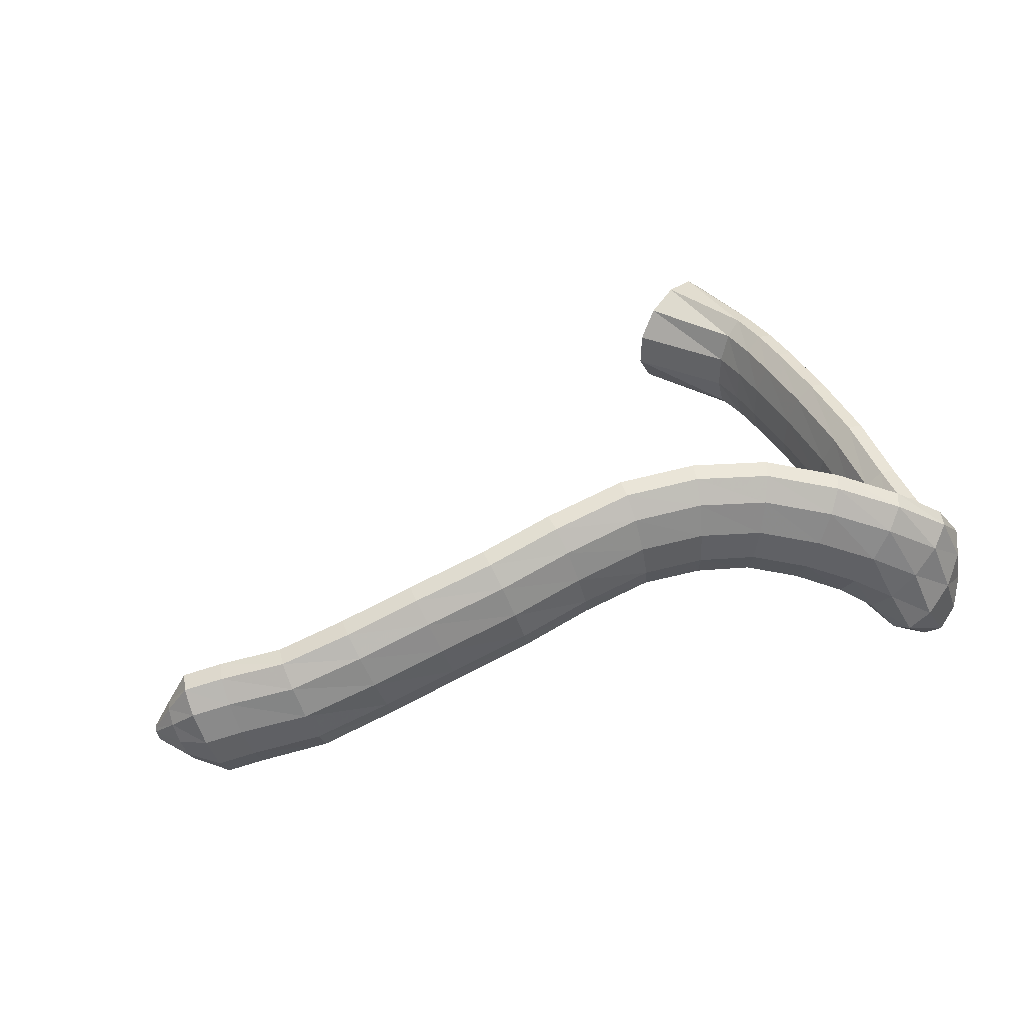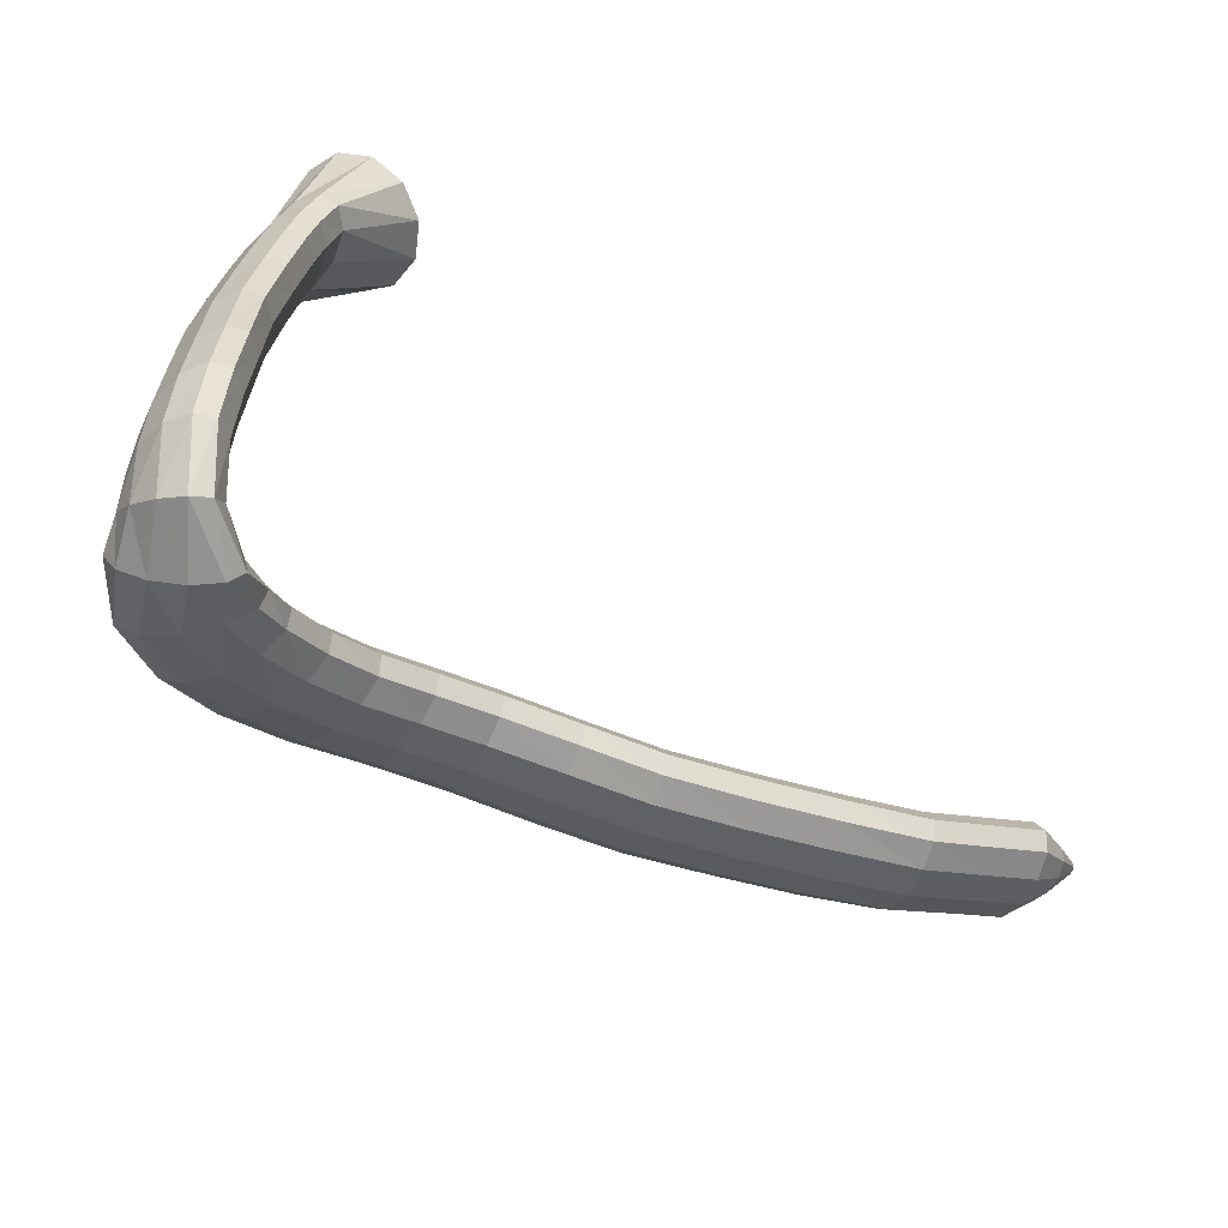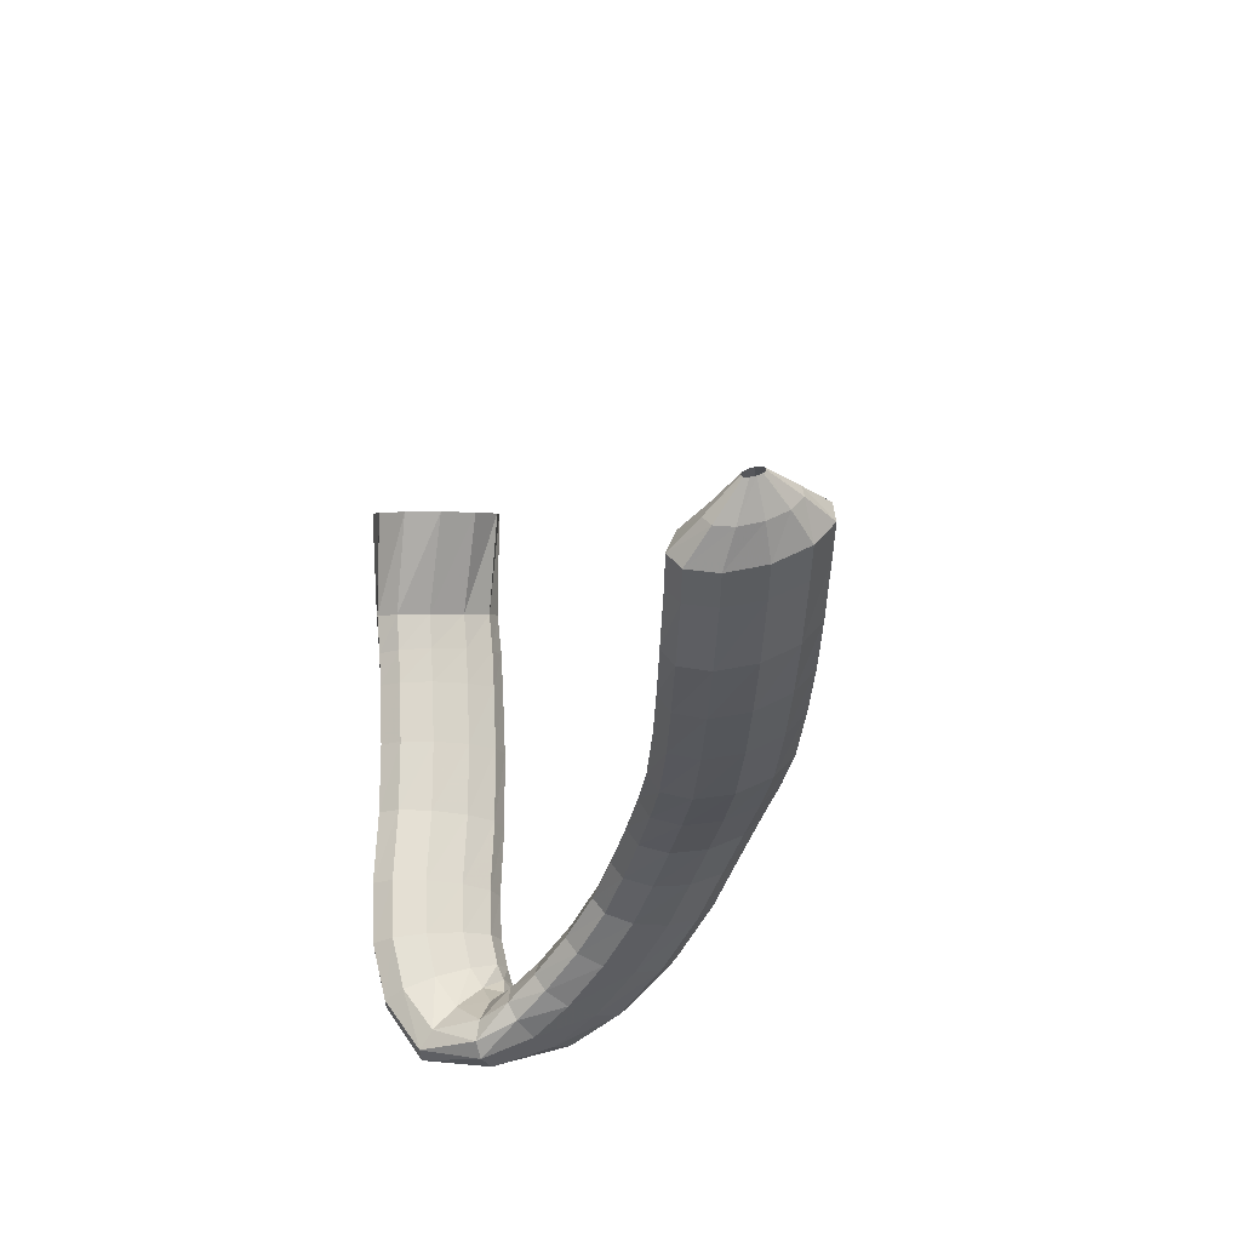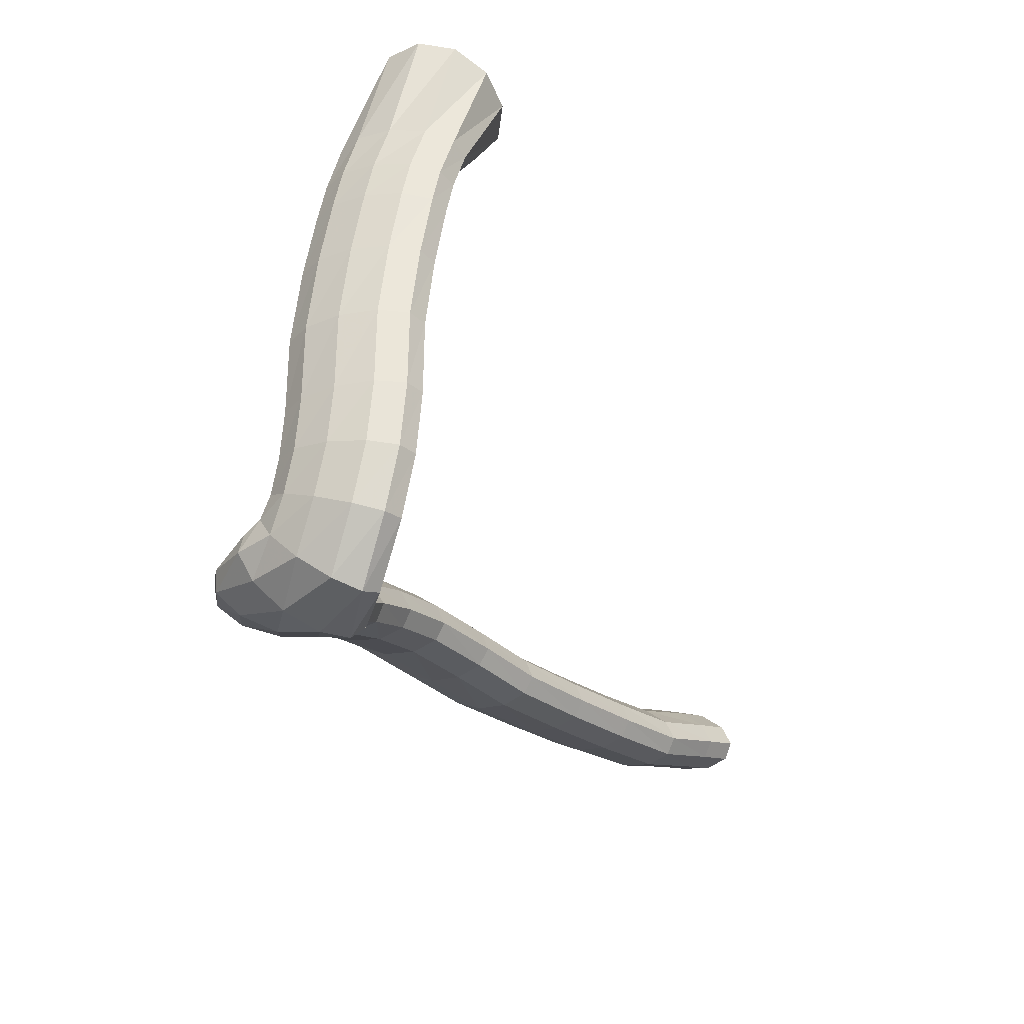
<metadata>
{"format":"obj","ext":"obj","renderer":"f3d","projection":"perspective","resolution":1024,"background":"white","views":[{"elev":52.3,"azim":-22.5,"up":"+Z"},{"elev":-58.1,"azim":148.4,"up":"+Y"},{"elev":-26.3,"azim":-106.7,"up":"+Y"},{"elev":-28.1,"azim":117.7,"up":"+Y"}]}
</metadata>
<code>
g tube1
v 96.58 103.5 199.1
v 96.67 103.4 198.8
v 96.78 103.4 198.5
v 96.89 103.6 198.3
v 96.95 103.8 198.5
v 96.96 104.1 198.7
v 96.9 104.2 199.1
v 96.8 104.3 199.5
v 96.68 104.2 199.7
v 96.59 104 199.7
v 96.56 103.7 199.5
v 96.58 103.5 199.1
v 98.03 101.7 200.1
v 98.38 101.3 198.6
v 98.82 101.4 197.4
v 99.2 102.1 196.9
v 99.4 103 197.3
v 99.36 103.9 198.5
v 99.09 104.6 200
v 98.68 104.7 201.5
v 98.25 104.3 202.3
v 97.95 103.5 202.3
v 97.87 102.5 201.5
v 98.03 101.7 200.1
v 99.87 100.2 201
v 100.5 99.55 198.5
v 101.2 99.84 196.5
v 101.7 100.9 195.7
v 101.9 102.5 196.4
v 101.7 104.1 198.3
v 101.2 105.1 200.9
v 100.5 105.3 203.3
v 99.88 104.6 204.7
v 99.51 103.2 204.8
v 99.51 101.5 203.4
v 99.87 100.2 201
v 102.7 99.53 201.9
v 103.3 98.92 199.3
v 103.9 99.22 197.2
v 104.4 100.3 196.5
v 104.6 101.9 197.2
v 104.5 103.4 199.1
v 104 104.5 201.7
v 103.4 104.6 204.1
v 102.8 103.9 205.6
v 102.4 102.5 205.6
v 102.4 100.9 204.2
v 102.7 99.53 201.9
v 107.8 98.17 203.2
v 108.4 97.6 200.6
v 109 97.94 198.6
v 109.4 99.09 197.8
v 109.5 100.7 198.5
v 109.1 102.2 200.4
v 108.6 103.2 203
v 107.9 103.3 205.4
v 107.4 102.5 206.8
v 107.2 101.1 206.9
v 107.3 99.49 205.5
v 107.8 98.17 203.2
v 113.5 97.87 204.8
v 114.2 97.37 202.2
v 114.8 97.77 200.2
v 115.1 98.96 199.4
v 114.9 100.6 200
v 114.4 102 202
v 113.7 103 204.5
v 113 103 206.9
v 112.6 102.2 208.4
v 112.6 100.7 208.5
v 112.9 99.12 207.1
v 113.5 97.87 204.8
v 119.3 97.82 206.3
v 120 97.34 203.7
v 120.5 97.76 201.7
v 120.7 98.96 200.9
v 120.5 100.5 201.6
v 120 102 203.5
v 119.4 102.9 206.1
v 118.7 102.9 208.5
v 118.3 102.1 210
v 118.3 100.7 210
v 118.7 99.06 208.7
v 119.3 97.82 206.3
v 125.5 97.82 207.8
v 126.2 97.37 205.2
v 126.6 97.82 203.2
v 126.7 99.02 202.4
v 126.5 100.6 203.1
v 126 102 205
v 125.4 102.9 207.6
v 124.8 102.9 210.1
v 124.5 102 211.5
v 124.6 100.6 211.6
v 125 99.02 210.2
v 125.5 97.82 207.8
v 131.2 98.29 209
v 131.7 97.86 206.3
v 132.1 98.32 204.3
v 132.1 99.53 203.5
v 131.9 101.1 204.2
v 131.5 102.5 206.2
v 130.9 103.4 208.8
v 130.5 103.4 211.2
v 130.3 102.5 212.7
v 130.4 101 212.8
v 130.7 99.48 211.4
v 131.2 98.29 209
v 136.9 98.52 209.9
v 137.1 98.05 207.2
v 137.4 98.48 205.1
v 137.5 99.68 204.3
v 137.5 101.3 205
v 137.4 102.7 207
v 137.2 103.6 209.7
v 136.9 103.6 212.2
v 136.7 102.8 213.7
v 136.6 101.3 213.7
v 136.7 99.74 212.3
v 136.9 98.52 209.9
v 141.7 97.77 210.2
v 141.7 97.33 207.5
v 141.8 97.76 205.4
v 142.1 98.94 204.6
v 142.4 100.5 205.3
v 142.7 101.9 207.3
v 142.9 102.7 210
v 142.8 102.7 212.5
v 142.6 101.9 214
v 142.3 100.5 214
v 142 98.95 212.6
v 141.7 97.77 210.2
v 146.3 96.34 210
v 145.8 96.06 207.3
v 145.8 96.58 205.3
v 146.1 97.74 204.5
v 146.8 99.17 205.2
v 147.5 100.4 207.2
v 148.1 101.1 209.9
v 148.4 101 212.3
v 148.2 100.1 213.8
v 147.7 98.74 213.9
v 147 97.34 212.4
v 146.3 96.34 210
v 150.7 94.22 208.9
v 149.8 94.15 206.3
v 149.5 94.81 204.3
v 149.8 95.99 203.6
v 150.7 97.31 204.3
v 151.9 98.37 206.2
v 152.9 98.81 208.8
v 153.5 98.51 211.2
v 153.5 97.55 212.6
v 152.9 96.24 212.6
v 151.9 95 211.3
v 150.7 94.22 208.9
v 154.8 92.16 207.2
v 153.5 92.21 204.8
v 152.8 92.97 203
v 153 94.19 202.2
v 154 95.49 202.8
v 155.4 96.46 204.6
v 156.9 96.78 207
v 157.9 96.36 209.2
v 158.2 95.32 210.6
v 157.6 94.01 210.6
v 156.3 92.83 209.4
v 154.8 92.16 207.2
v 158.2 90.65 205.1
v 156.4 90.63 203.1
v 155.2 91.37 201.5
v 155 92.63 200.8
v 156 94.01 201.2
v 157.7 95.08 202.6
v 159.7 95.49 204.6
v 161.3 95.11 206.5
v 162 94.07 207.7
v 161.6 92.69 207.8
v 160.2 91.42 206.9
v 158.2 90.65 205.1
v 161.6 90.19 202.5
v 159.6 89.18 200.9
v 157.9 89.18 199.6
v 157 90.18 199
v 157.3 91.88 199.3
v 158.5 93.72 200.4
v 160.5 95.13 201.9
v 162.4 95.66 203.4
v 163.7 95.14 204.3
v 164.1 93.73 204.5
v 163.3 91.89 203.8
v 161.6 90.19 202.5
v 164.4 92.2 199.8
v 163.4 90.66 197.7
v 162.1 89.96 196.2
v 160.7 90.32 195.8
v 159.9 91.63 196.5
v 159.7 93.47 198.1
v 160.3 95.26 200.2
v 161.5 96.43 202.1
v 162.9 96.61 203.1
v 164 95.74 203
v 164.6 94.09 201.7
v 164.4 92.2 199.8
v 165.3 95.64 198.1
v 164.8 94.76 195.5
v 163.7 94.27 193.8
v 162.3 94.31 193.4
v 161.1 94.88 194.4
v 160.4 95.8 196.7
v 160.5 96.77 199.3
v 161.3 97.49 201.5
v 162.6 97.73 202.7
v 164 97.4 202.3
v 165 96.63 200.6
v 165.3 95.64 198.1
v 165.5 99.29 197.2
v 165 98.92 194.5
v 163.9 98.67 192.7
v 162.5 98.62 192.3
v 161.2 98.79 193.5
v 160.5 99.11 195.9
v 160.6 99.5 198.7
v 161.4 99.82 201
v 162.7 99.97 202.1
v 164.1 99.91 201.7
v 165.1 99.66 199.9
v 165.5 99.29 197.2
v 165.3 103.4 196.9
v 164.8 103.4 194.2
v 163.7 103.3 192.4
v 162.3 103.2 192.1
v 161 103.2 193.3
v 160.4 103.2 195.7
v 160.5 103.2 198.5
v 161.3 103.3 200.8
v 162.7 103.3 202
v 164 103.4 201.5
v 165 103.4 199.6
v 165.3 103.4 196.9
v 165 109.1 197
v 164.5 109 194.3
v 163.3 108.9 192.6
v 161.9 108.8 192.2
v 160.7 108.7 193.5
v 160.1 108.6 195.9
v 160.2 108.7 198.7
v 161.1 108.8 201
v 162.5 108.9 202.1
v 163.8 109 201.6
v 164.8 109.1 199.7
v 165 109.1 197
v 164.3 114.7 196.7
v 163.8 114.5 194.1
v 162.6 114.2 192.3
v 161.2 114 192
v 160 113.9 193.3
v 159.4 114 195.7
v 159.6 114.2 198.5
v 160.5 114.5 200.8
v 161.8 114.7 201.9
v 163.2 114.9 201.4
v 164.1 114.9 199.5
v 164.3 114.7 196.7
v 163.6 119.5 196.3
v 163 119.2 193.6
v 161.9 118.8 191.9
v 160.5 118.6 191.6
v 159.3 118.5 192.9
v 158.7 118.6 195.3
v 158.9 118.9 198.1
v 159.7 119.3 200.4
v 161.1 119.6 201.4
v 162.4 119.8 200.9
v 163.4 119.8 199
v 163.6 119.5 196.3
v 163.1 122.4 196
v 162.5 121.9 193.3
v 161.4 121.4 191.6
v 160 121.1 191.3
v 158.8 121 192.6
v 158.2 121.2 195
v 158.4 121.7 197.8
v 159.3 122.2 200.1
v 160.6 122.6 201.1
v 161.9 122.8 200.6
v 162.9 122.7 198.7
v 163.1 122.4 196
v 162.2 125.8 195.3
v 161.6 125.2 192.7
v 160.5 124.4 191.1
v 159.2 123.9 190.9
v 158.1 123.6 192.2
v 157.6 123.8 194.6
v 157.8 124.3 197.4
v 158.7 125 199.6
v 160 125.7 200.6
v 161.2 126.1 200
v 162.1 126.1 198
v 162.2 125.8 195.3
v 161 134 193.9
v 160 133.2 191.4
v 158 132 189.9
v 155.4 130.8 189.9
v 153.2 129.9 191.5
v 152.1 129.7 194
v 152.3 130.3 196.8
v 153.9 131.3 198.9
v 156.3 132.6 199.6
v 158.8 133.7 198.8
v 160.5 134.2 196.7
v 161 134 193.9
f 1 2 14
f 14 13 1
f 2 3 15
f 15 14 2
f 3 4 16
f 16 15 3
f 4 5 17
f 17 16 4
f 5 6 18
f 18 17 5
f 6 7 19
f 19 18 6
f 7 8 20
f 20 19 7
f 8 9 21
f 21 20 8
f 9 10 22
f 22 21 9
f 10 11 23
f 23 22 10
f 11 12 24
f 24 23 11
f 13 14 26
f 26 25 13
f 14 15 27
f 27 26 14
f 15 16 28
f 28 27 15
f 16 17 29
f 29 28 16
f 17 18 30
f 30 29 17
f 18 19 31
f 31 30 18
f 19 20 32
f 32 31 19
f 20 21 33
f 33 32 20
f 21 22 34
f 34 33 21
f 22 23 35
f 35 34 22
f 23 24 36
f 36 35 23
f 25 26 38
f 38 37 25
f 26 27 39
f 39 38 26
f 27 28 40
f 40 39 27
f 28 29 41
f 41 40 28
f 29 30 42
f 42 41 29
f 30 31 43
f 43 42 30
f 31 32 44
f 44 43 31
f 32 33 45
f 45 44 32
f 33 34 46
f 46 45 33
f 34 35 47
f 47 46 34
f 35 36 48
f 48 47 35
f 37 38 50
f 50 49 37
f 38 39 51
f 51 50 38
f 39 40 52
f 52 51 39
f 40 41 53
f 53 52 40
f 41 42 54
f 54 53 41
f 42 43 55
f 55 54 42
f 43 44 56
f 56 55 43
f 44 45 57
f 57 56 44
f 45 46 58
f 58 57 45
f 46 47 59
f 59 58 46
f 47 48 60
f 60 59 47
f 49 50 62
f 62 61 49
f 50 51 63
f 63 62 50
f 51 52 64
f 64 63 51
f 52 53 65
f 65 64 52
f 53 54 66
f 66 65 53
f 54 55 67
f 67 66 54
f 55 56 68
f 68 67 55
f 56 57 69
f 69 68 56
f 57 58 70
f 70 69 57
f 58 59 71
f 71 70 58
f 59 60 72
f 72 71 59
f 61 62 74
f 74 73 61
f 62 63 75
f 75 74 62
f 63 64 76
f 76 75 63
f 64 65 77
f 77 76 64
f 65 66 78
f 78 77 65
f 66 67 79
f 79 78 66
f 67 68 80
f 80 79 67
f 68 69 81
f 81 80 68
f 69 70 82
f 82 81 69
f 70 71 83
f 83 82 70
f 71 72 84
f 84 83 71
f 73 74 86
f 86 85 73
f 74 75 87
f 87 86 74
f 75 76 88
f 88 87 75
f 76 77 89
f 89 88 76
f 77 78 90
f 90 89 77
f 78 79 91
f 91 90 78
f 79 80 92
f 92 91 79
f 80 81 93
f 93 92 80
f 81 82 94
f 94 93 81
f 82 83 95
f 95 94 82
f 83 84 96
f 96 95 83
f 85 86 98
f 98 97 85
f 86 87 99
f 99 98 86
f 87 88 100
f 100 99 87
f 88 89 101
f 101 100 88
f 89 90 102
f 102 101 89
f 90 91 103
f 103 102 90
f 91 92 104
f 104 103 91
f 92 93 105
f 105 104 92
f 93 94 106
f 106 105 93
f 94 95 107
f 107 106 94
f 95 96 108
f 108 107 95
f 97 98 110
f 110 109 97
f 98 99 111
f 111 110 98
f 99 100 112
f 112 111 99
f 100 101 113
f 113 112 100
f 101 102 114
f 114 113 101
f 102 103 115
f 115 114 102
f 103 104 116
f 116 115 103
f 104 105 117
f 117 116 104
f 105 106 118
f 118 117 105
f 106 107 119
f 119 118 106
f 107 108 120
f 120 119 107
f 109 110 122
f 122 121 109
f 110 111 123
f 123 122 110
f 111 112 124
f 124 123 111
f 112 113 125
f 125 124 112
f 113 114 126
f 126 125 113
f 114 115 127
f 127 126 114
f 115 116 128
f 128 127 115
f 116 117 129
f 129 128 116
f 117 118 130
f 130 129 117
f 118 119 131
f 131 130 118
f 119 120 132
f 132 131 119
f 121 122 134
f 134 133 121
f 122 123 135
f 135 134 122
f 123 124 136
f 136 135 123
f 124 125 137
f 137 136 124
f 125 126 138
f 138 137 125
f 126 127 139
f 139 138 126
f 127 128 140
f 140 139 127
f 128 129 141
f 141 140 128
f 129 130 142
f 142 141 129
f 130 131 143
f 143 142 130
f 131 132 144
f 144 143 131
f 133 134 146
f 146 145 133
f 134 135 147
f 147 146 134
f 135 136 148
f 148 147 135
f 136 137 149
f 149 148 136
f 137 138 150
f 150 149 137
f 138 139 151
f 151 150 138
f 139 140 152
f 152 151 139
f 140 141 153
f 153 152 140
f 141 142 154
f 154 153 141
f 142 143 155
f 155 154 142
f 143 144 156
f 156 155 143
f 145 146 158
f 158 157 145
f 146 147 159
f 159 158 146
f 147 148 160
f 160 159 147
f 148 149 161
f 161 160 148
f 149 150 162
f 162 161 149
f 150 151 163
f 163 162 150
f 151 152 164
f 164 163 151
f 152 153 165
f 165 164 152
f 153 154 166
f 166 165 153
f 154 155 167
f 167 166 154
f 155 156 168
f 168 167 155
f 157 158 170
f 170 169 157
f 158 159 171
f 171 170 158
f 159 160 172
f 172 171 159
f 160 161 173
f 173 172 160
f 161 162 174
f 174 173 161
f 162 163 175
f 175 174 162
f 163 164 176
f 176 175 163
f 164 165 177
f 177 176 164
f 165 166 178
f 178 177 165
f 166 167 179
f 179 178 166
f 167 168 180
f 180 179 167
f 169 170 182
f 182 181 169
f 170 171 183
f 183 182 170
f 171 172 184
f 184 183 171
f 172 173 185
f 185 184 172
f 173 174 186
f 186 185 173
f 174 175 187
f 187 186 174
f 175 176 188
f 188 187 175
f 176 177 189
f 189 188 176
f 177 178 190
f 190 189 177
f 178 179 191
f 191 190 178
f 179 180 192
f 192 191 179
f 181 182 194
f 194 193 181
f 182 183 195
f 195 194 182
f 183 184 196
f 196 195 183
f 184 185 197
f 197 196 184
f 185 186 198
f 198 197 185
f 186 187 199
f 199 198 186
f 187 188 200
f 200 199 187
f 188 189 201
f 201 200 188
f 189 190 202
f 202 201 189
f 190 191 203
f 203 202 190
f 191 192 204
f 204 203 191
f 193 194 206
f 206 205 193
f 194 195 207
f 207 206 194
f 195 196 208
f 208 207 195
f 196 197 209
f 209 208 196
f 197 198 210
f 210 209 197
f 198 199 211
f 211 210 198
f 199 200 212
f 212 211 199
f 200 201 213
f 213 212 200
f 201 202 214
f 214 213 201
f 202 203 215
f 215 214 202
f 203 204 216
f 216 215 203
f 205 206 218
f 218 217 205
f 206 207 219
f 219 218 206
f 207 208 220
f 220 219 207
f 208 209 221
f 221 220 208
f 209 210 222
f 222 221 209
f 210 211 223
f 223 222 210
f 211 212 224
f 224 223 211
f 212 213 225
f 225 224 212
f 213 214 226
f 226 225 213
f 214 215 227
f 227 226 214
f 215 216 228
f 228 227 215
f 217 218 230
f 230 229 217
f 218 219 231
f 231 230 218
f 219 220 232
f 232 231 219
f 220 221 233
f 233 232 220
f 221 222 234
f 234 233 221
f 222 223 235
f 235 234 222
f 223 224 236
f 236 235 223
f 224 225 237
f 237 236 224
f 225 226 238
f 238 237 225
f 226 227 239
f 239 238 226
f 227 228 240
f 240 239 227
f 229 230 242
f 242 241 229
f 230 231 243
f 243 242 230
f 231 232 244
f 244 243 231
f 232 233 245
f 245 244 232
f 233 234 246
f 246 245 233
f 234 235 247
f 247 246 234
f 235 236 248
f 248 247 235
f 236 237 249
f 249 248 236
f 237 238 250
f 250 249 237
f 238 239 251
f 251 250 238
f 239 240 252
f 252 251 239
f 241 242 254
f 254 253 241
f 242 243 255
f 255 254 242
f 243 244 256
f 256 255 243
f 244 245 257
f 257 256 244
f 245 246 258
f 258 257 245
f 246 247 259
f 259 258 246
f 247 248 260
f 260 259 247
f 248 249 261
f 261 260 248
f 249 250 262
f 262 261 249
f 250 251 263
f 263 262 250
f 251 252 264
f 264 263 251
f 253 254 266
f 266 265 253
f 254 255 267
f 267 266 254
f 255 256 268
f 268 267 255
f 256 257 269
f 269 268 256
f 257 258 270
f 270 269 257
f 258 259 271
f 271 270 258
f 259 260 272
f 272 271 259
f 260 261 273
f 273 272 260
f 261 262 274
f 274 273 261
f 262 263 275
f 275 274 262
f 263 264 276
f 276 275 263
f 265 266 278
f 278 277 265
f 266 267 279
f 279 278 266
f 267 268 280
f 280 279 267
f 268 269 281
f 281 280 268
f 269 270 282
f 282 281 269
f 270 271 283
f 283 282 270
f 271 272 284
f 284 283 271
f 272 273 285
f 285 284 272
f 273 274 286
f 286 285 273
f 274 275 287
f 287 286 274
f 275 276 288
f 288 287 275
f 277 278 290
f 290 289 277
f 278 279 291
f 291 290 278
f 279 280 292
f 292 291 279
f 280 281 293
f 293 292 280
f 281 282 294
f 294 293 281
f 282 283 295
f 295 294 282
f 283 284 296
f 296 295 283
f 284 285 297
f 297 296 284
f 285 286 298
f 298 297 285
f 286 287 299
f 299 298 286
f 287 288 300
f 300 299 287
f 289 290 302
f 302 301 289
f 290 291 303
f 303 302 290
f 291 292 304
f 304 303 291
f 292 293 305
f 305 304 292
f 293 294 306
f 306 305 293
f 294 295 307
f 307 306 294
f 295 296 308
f 308 307 295
f 296 297 309
f 309 308 296
f 297 298 310
f 310 309 297
f 298 299 311
f 311 310 298
f 299 300 312
f 312 311 299
g

</code>
